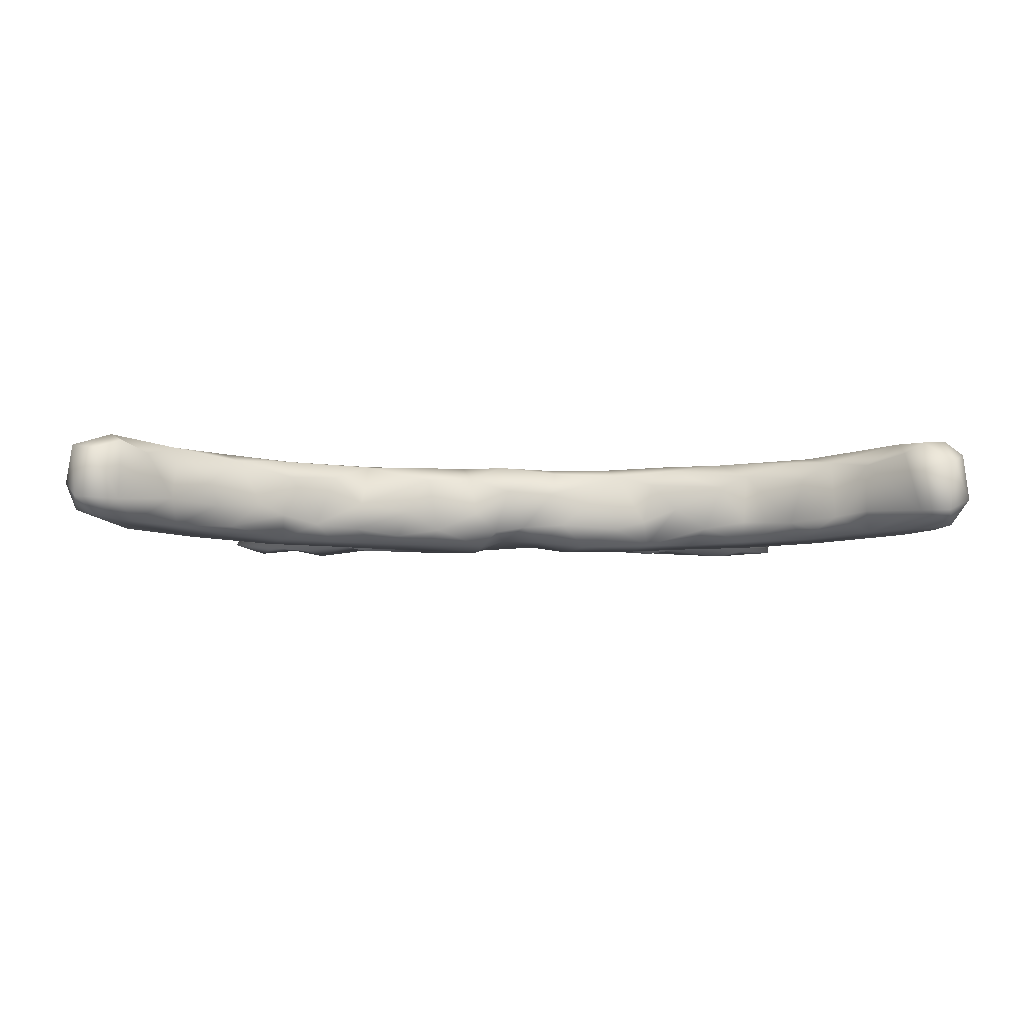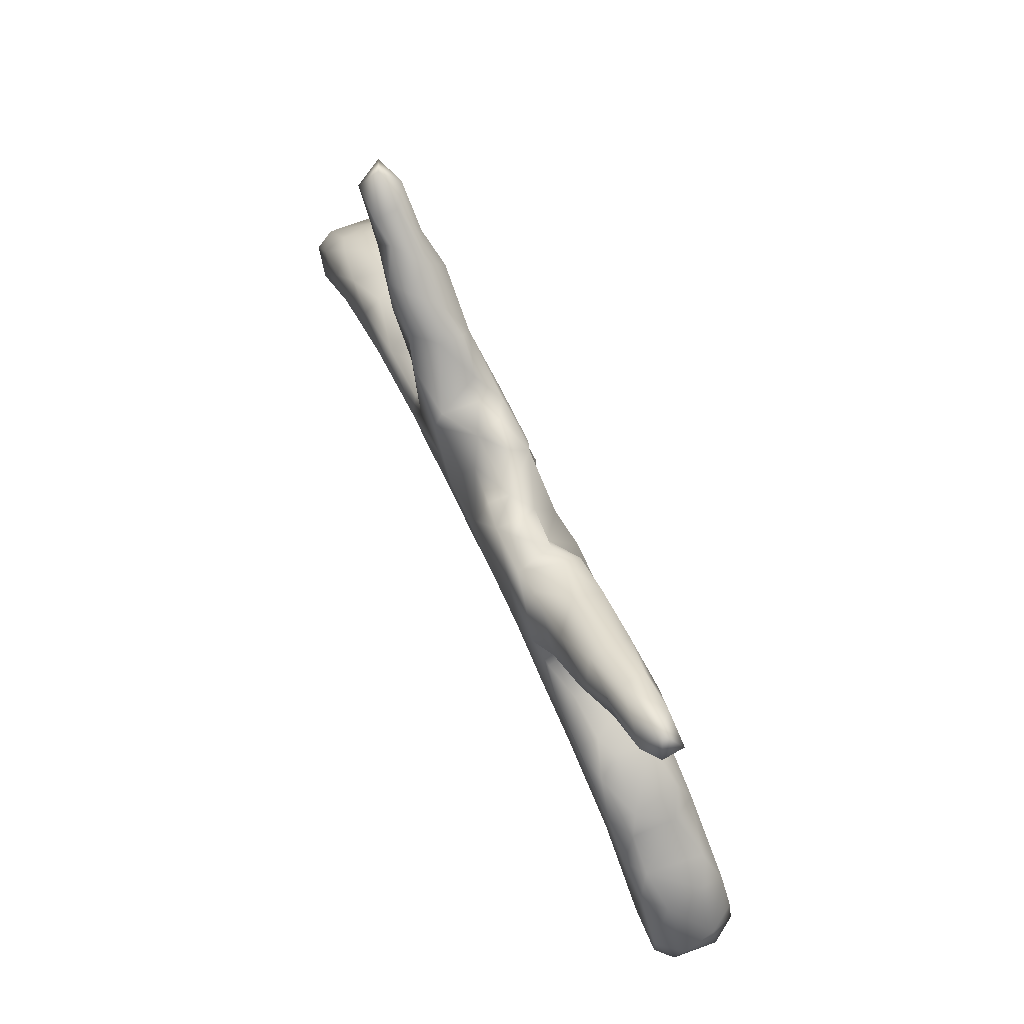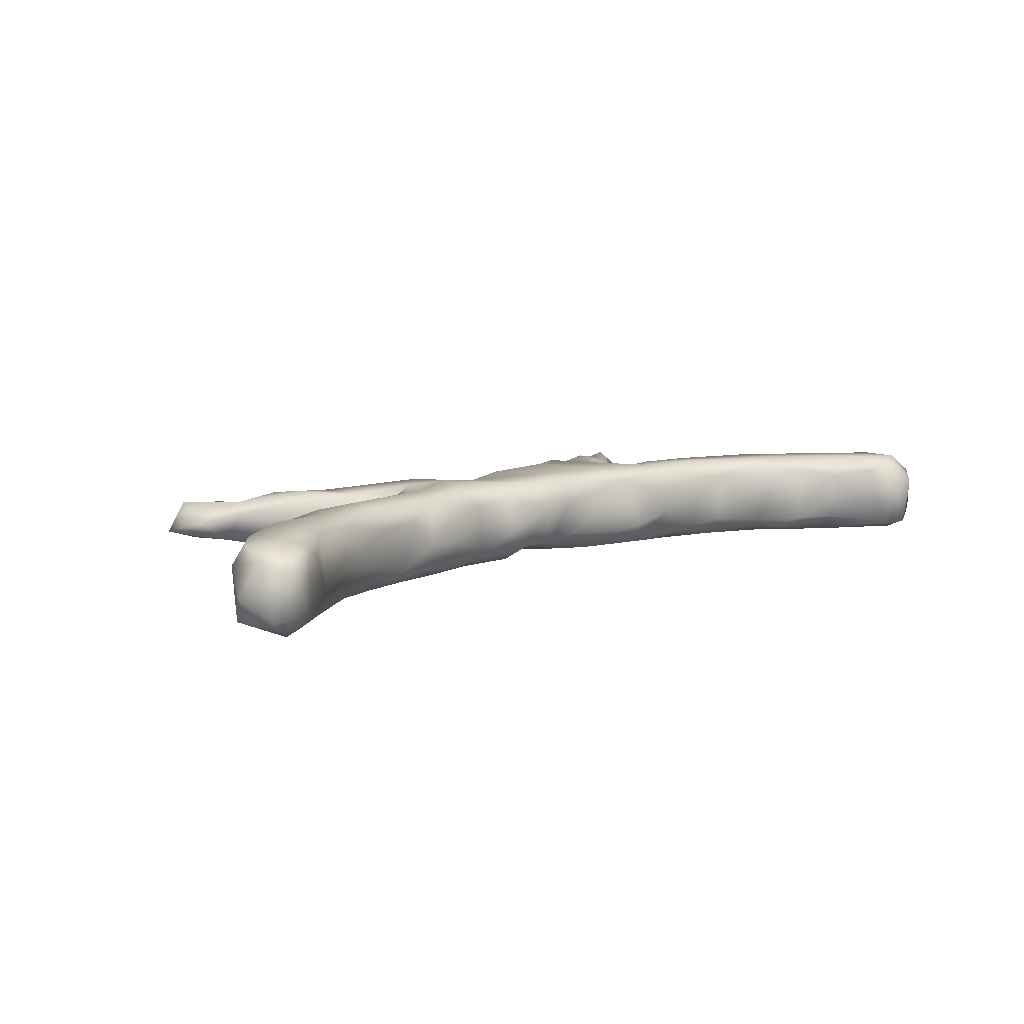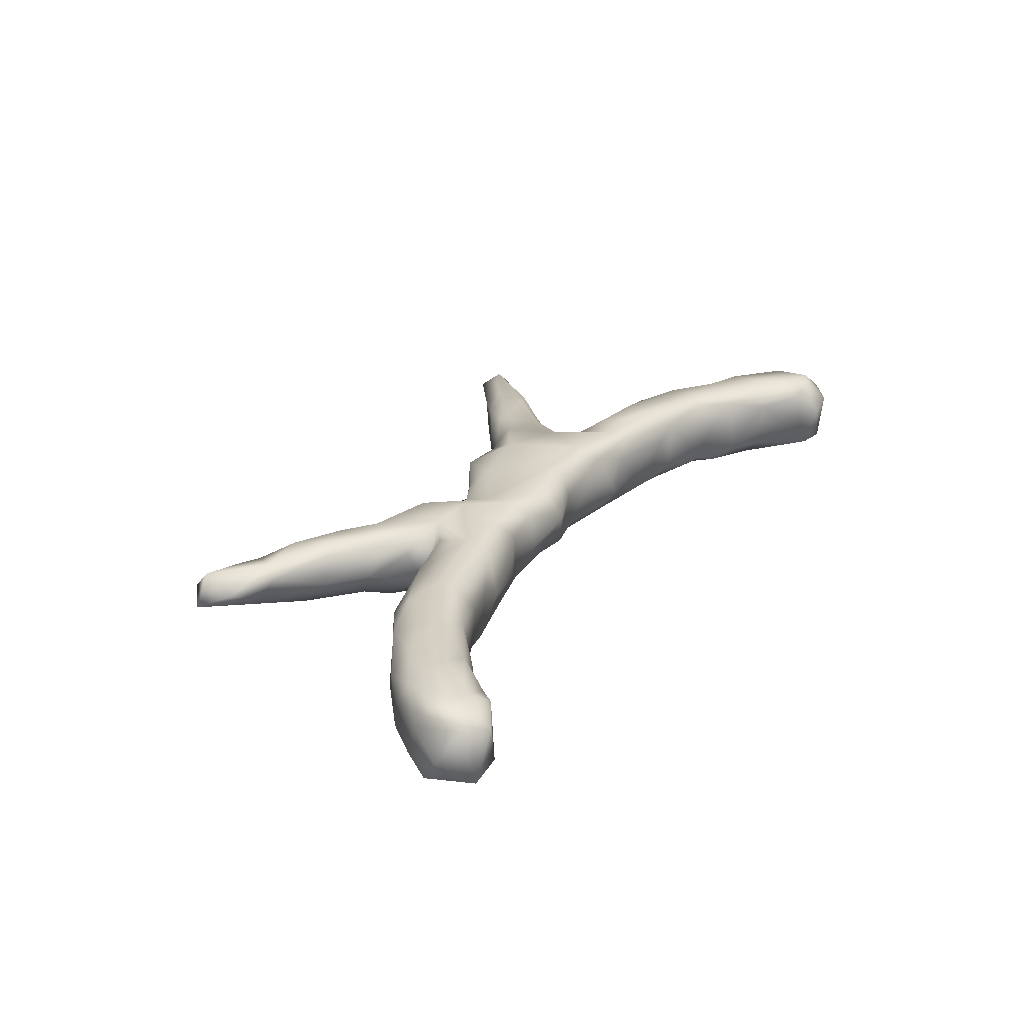
<metadata>
{"format":"obj","ext":"obj","renderer":"f3d","projection":"perspective","resolution":1024,"background":"white","views":[{"elev":-10.2,"azim":-2.3,"up":"+Z"},{"elev":70.4,"azim":64.8,"up":"+Y"},{"elev":9.8,"azim":-40.0,"up":"+Z"},{"elev":26.5,"azim":-61.5,"up":"+Z"}]}
</metadata>
<code>
v 0.5995 0.4019 -0.0263
v 0.5699 0.4302 0.002607
v 0.5283 0.3877 -0.03319
v 0.5986 0.3777 0.01207
v 0.5659 0.3373 0.001708
v 0.4534 0.3209 0.03889
v 0.4407 0.3344 -0.03547
v 0.5677 0.3841 0.03855
v 0.5249 0.3217 -0.03432
v 0.4718 0.2949 -0.05142
v 0.4569 0.3561 0.0128
v 0.4775 0.249 0.000784
v 0.4672 0.2583 -0.03715
v 0.3751 0.299 0.03201
v 0.4105 0.2845 0.05505
v 0.4786 0.2676 0.03428
v 0.3647 0.2718 -0.05125
v 0.3981 0.2313 0.05839
v 0.3038 0.2344 0.05143
v 0.3476 0.1968 -0.05466
v 0.3704 0.1755 0.04017
v 0.3711 0.3025 -0.01152
v 0.3549 0.1646 -0.03786
v 0.2546 0.2025 -0.05778
v 0.3723 0.1607 0.003637
v 0.2483 0.2266 0.000249
v 0.1969 0.1837 0.04698
v 0.3101 0.1522 0.06526
v 0.2927 0.1475 -0.06993
v 0.3064 0.1053 0.0357
v 0.1636 0.1429 -0.05968
v 0.1445 0.1632 0.05788
v 0.6012 -0.03621 0.03497
v 0.4954 0.01009 0.02524
v 0.09114 0.1843 0.03248
v 0.1261 0.1604 -0.01761
v 0.5858 -0.0315 -0.05744
v 0.2136 0.1655 0.07451
v 0.5017 0.005823 -0.04086
v 0.6351 -0.06687 -0.03336
v 0.1643 0.1668 -0.02437
v 0.6978 -0.1022 0.05514
v 0.0602 0.177 0.005996
v 0.3997 0.02411 -0.04937
v 0.711 -0.1142 -0.05532
v 0.4712 -0.01404 -0.08111
v 0.4537 0.01239 0.04091
v 0.5221 -0.01321 0.06603
v 0.6316 -0.06559 0.05156
v 0.4511 -0.0125 0.07761
v 0.3688 0.03012 0.04737
v 0.285 0.08057 -0.04405
v 0.2945 0.04159 -0.05794
v 0.2929 0.04967 0.01722
v 0.2475 0.06854 0.07774
v 0.1775 0.0925 -0.07159
v -0.571 0.42 -0.000931
v 0.5874 -0.06651 0.07935
v 0.7612 -0.1456 -0.03001
v -0.002054 0.1441 0.005677
v 0.5746 -0.1277 -0.08167
v -0.5094 0.3785 -0.01098
v 0.3562 0.003911 -0.08223
v 0.1475 0.1233 0.07746
v 0.2444 0.03406 -0.08263
v -0.4627 0.3459 0.0274
v -0.06931 0.1867 -0.02272
v 0.2945 0.0317 0.06585
v -0.5534 0.3853 -0.03773
v 0.769 -0.1565 0.04187
v 0.001822 0.0967 0.07774
v -0.06102 0.1564 -0.06287
v 0.6591 -0.1296 0.0813
v 0.7309 -0.1581 0.07947
v -0.5156 0.3603 0.03549
v -0.4777 0.3281 -0.03944
v 0.05462 0.1713 0.0591
v -0.3809 0.3001 0.02816
v -0.4148 0.3202 -0.02011
v -0.6146 0.3858 -0.01839
v -0.1346 0.1762 -0.03615
v 0.09156 0.09399 -0.02736
v -0.5792 0.3869 0.03711
v 0.7584 -0.1804 -0.07958
v 0.3523 0.005109 0.07658
v 0.5834 -0.1335 0.08082
v 0.1907 -0.01182 0.0793
v -0.2922 0.2369 -0.03633
v -0.08497 0.1395 -0.07179
v -0.3488 0.2739 -0.01946
v -0.2922 0.2446 0.01263
v 0.03688 0.1288 -0.02657
v 0.6088 -0.07729 -0.08069
v -0.4195 0.295 0.05306
v 0.8453 -0.2548 0.03694
v 0.8046 -0.2321 -0.0785
v -0.3341 0.2407 0.05577
v 0.2666 -0.04845 -0.0826
v -0.2211 0.2032 -0.02572
v 0.03884 0.07118 -0.06977
v 0.6818 -0.214 -0.08008
v 0.8367 -0.2281 -0.0268
v 0.821 -0.2927 -0.07923
v -0.4146 0.2857 -0.0574
v -0.3033 0.217 -0.0534
v -0.4987 0.3013 0.04073
v 0.4161 -0.06638 0.08061
v 0.3532 -0.05568 -0.08342
v 0.5473 -0.1393 0.07167
v -0.007902 0.1346 0.04621
v -0.1938 0.1658 0.05455
v 0.07541 -0.002342 0.07937
v -0.5725 0.3329 0.000356
v -0.1228 0.1719 0.01392
v -0.5236 0.3132 -0.036
v 0.5414 -0.1555 -0.05286
v 0.4553 -0.08829 -0.08093
v -0.1861 0.1705 -0.01686
v 0.6148 -0.1991 0.05984
v 0.808 -0.2371 0.08198
v -0.4482 0.2542 -0.05097
v 0.4545 -0.1166 -0.04541
v 0.461 -0.1179 0.04752
v -0.08415 0.08551 -0.07125
v 0.563 -0.1782 0.02987
v 0.5858 -0.1727 -0.07128
v 0.1081 0.04116 -0.08425
v 0.2983 -0.04339 0.08005
v -0.509 0.2822 0.01759
v 0.4117 -0.1118 0.0262
v 0.6188 -0.2054 -0.04913
v 0.3786 -0.1003 -0.05684
v -0.1822 0.1484 -0.06309
v 0.311 -0.07066 0.06638
v -0.3961 0.2372 0.05996
v 0.6696 -0.2517 -0.04594
v 0.3207 -0.09376 -0.01622
v 0.8129 -0.303 0.08164
v 0.1399 -0.02608 -0.08326
v 0.8493 -0.3226 -0.03513
v 0.2039 -0.0632 -0.05272
v 0.274 -0.08016 0.03554
v 0.257 -0.07883 -0.04045
v 0.7327 -0.3095 0.05653
v 0.7323 -0.2669 0.08314
v -0.2047 0.1325 -0.07194
v 0.8414 -0.3215 0.05074
v -0.4365 0.2108 -0.007301
v -0.09579 0.09892 0.03417
v -0.2411 0.07398 -0.06966
v -0.1856 0.1418 0.07464
v -0.4275 0.2196 0.04353
v -0.2942 0.1831 0.06646
v -0.3591 0.1762 -0.05319
v 0.2076 -0.06012 0.05637
v 0.6719 -0.2541 0.04363
v -0.07945 0.04415 -0.08529
v 0.8151 -0.352 0.03325
v 0.8068 -0.3445 -0.05825
v 0.05397 -0.02989 -0.07507
v -0.3323 0.1372 0.05624
v -0.3181 0.1391 -0.06739
v 0.7574 -0.3557 0.0168
v 0.7665 -0.3216 0.07543
v 0.07536 -0.05397 0.02149
v 0.7525 -0.3339 -0.05771
v -0.3725 0.1534 -0.008887
v -0.2901 0.08225 -0.03522
v -0.3139 0.1031 0.02726
v 0.09564 -0.05389 -0.04305
v -0.0244 -0.004739 -0.06943
v -0.2465 0.07013 0.07746
v 0.07943 -0.03901 0.06548
v -0.1149 0.03179 0.07842
v -0.06705 -0.01723 -0.08322
v -0.01641 -0.08453 0.01959
v -0.04157 -0.04789 -0.0576
v -0.1065 -0.01299 0.07924
v 0.01534 -0.0649 -0.05067
v -0.03044 -0.05043 0.07484
v -0.3055 0.05434 -0.008065
v -0.1602 0.06568 0.07812
v -0.2814 0.05121 -0.06019
v -0.2711 0.02142 -0.08266
v -0.0912 -0.05236 0.05101
v -0.08099 -0.0586 -0.02139
v -0.185 -0.02901 -0.08144
v -0.1966 -0.02534 0.07908
v -0.2993 0.03614 0.06727
v -0.2924 -0.02046 0.08025
v -0.3635 0.02553 -0.06307
v -0.4188 0.009385 0.06769
v -0.1574 -0.05481 -0.05533
v -0.2384 -0.06514 -0.06916
v -0.2834 -0.05056 -0.08249
v -0.1783 -0.06217 0.04551
v -0.3943 0.02978 -0.03059
v -0.2172 -0.0786 -0.02352
v -0.2991 -0.06987 0.06954
v -0.3842 -0.0135 -0.08308
v -0.5243 -0.004196 -0.03941
v -0.3653 -0.1037 0.0411
v -0.4707 0.01822 -0.02522
v -0.5402 -0.008607 0.04042
v -0.4702 -0.004513 -0.0715
v -0.498 -0.03558 -0.08256
v -0.3665 -0.0659 -0.08231
v -0.3114 -0.09652 -0.01094
v -0.3204 -0.08836 -0.05965
v -0.4686 -0.1022 0.07376
v -0.4583 -0.05881 0.08215
v -0.3994 -0.1095 -0.0541
v -0.5401 -0.03968 0.07313
v -0.6056 -0.042 -0.05186
v -0.4486 -0.1263 0.03695
v -0.646 -0.1115 -0.08122
v -0.4638 -0.1274 -0.03919
v -0.4654 -0.09272 -0.08161
v -0.5639 -0.1272 -0.08187
v -0.628 -0.06382 0.06307
v -0.6615 -0.07324 -0.02608
v -0.505 -0.1464 -0.02089
v -0.7322 -0.1237 0.04373
v -0.5864 -0.1292 0.08265
v -0.7548 -0.1424 -0.03777
v -0.5848 -0.1945 -0.03314
v -0.6845 -0.1048 -0.0641
v -0.5974 -0.2063 0.01264
v -0.6891 -0.1348 0.08002
v -0.5602 -0.1602 -0.06815
v -0.5509 -0.1609 0.06196
v -0.6593 -0.2255 0.07234
v -0.7585 -0.1876 -0.07874
v -0.7172 -0.2039 0.08461
v -0.6587 -0.2162 -0.07722
v -0.777 -0.1606 0.02959
v -0.7968 -0.193 -0.05012
v -0.6632 -0.2498 -0.03021
v -0.7777 -0.188 0.07352
v -0.7759 -0.2912 0.08468
v -0.731 -0.2715 -0.0787
v -0.8286 -0.259 0.07483
v -0.7069 -0.2902 0.04918
v -0.8415 -0.2368 0.03837
v -0.8436 -0.2528 -0.05434
v -0.7882 -0.3161 -0.07693
v -0.7503 -0.3347 -0.04708
v -0.7494 -0.3275 0.06581
v -0.8585 -0.2829 -0.008612
v -0.841 -0.3227 0.05693
v -0.7949 -0.3534 0.04549
v -0.8285 -0.3432 -0.04405
f 126 131 116
f 117 61 116
f 61 126 116
f 96 102 103
f 98 108 132
f 108 117 132
f 117 116 122
f 117 122 132
f 61 101 126
f 126 101 131
f 131 101 136
f 84 96 101
f 166 101 103
f 101 96 103
f 103 102 140
f 103 140 159
f 104 154 121
f 154 105 162
f 105 146 162
f 162 146 150
f 146 89 124
f 124 100 171
f 100 127 160
f 127 139 160
f 139 98 141
f 139 141 170
f 141 98 143
f 98 137 143
f 98 132 137
f 101 166 136
f 103 159 166
f 50 51 85
f 51 68 85
f 54 55 68
f 55 38 64
f 32 77 64
f 64 77 71
f 33 58 49
f 33 48 58
f 33 34 48
f 48 34 47
f 47 51 50
f 55 30 28
f 64 38 32
f 38 27 32
f 32 35 77
f 28 38 55
f 27 38 28
f 21 28 30
f 21 18 28
f 19 27 28
f 19 26 27
f 19 28 18
f 16 18 21
f 18 15 19
f 15 14 19
f 18 16 15
f 6 15 16
f 8 6 16
f 111 153 151
f 91 153 111
f 135 97 94
f 135 94 106
f 70 120 95
f 70 74 120
f 73 86 145
f 74 73 145
f 86 50 107
f 107 85 128
f 85 68 128
f 68 55 128
f 64 87 55
f 64 71 87
f 71 77 110
f 78 94 97
f 94 66 106
f 94 78 66
f 66 75 106
f 75 83 106
f 42 74 70
f 42 73 74
f 49 58 73
f 42 49 73
f 58 86 73
f 58 50 86
f 48 50 58
f 50 85 107
f 50 48 47
f 242 244 250
f 240 242 250
f 243 240 248
f 239 242 240
f 239 244 242
f 232 240 243
f 234 240 232
f 234 239 240
f 212 215 217
f 226 238 235
f 218 207 212
f 207 209 212
f 209 208 212
f 214 205 206
f 206 218 219
f 218 212 217
f 221 216 227
f 214 206 216
f 221 214 216
f 206 219 216
f 230 219 218
f 230 217 222
f 218 217 230
f 222 226 230
f 225 227 233
f 216 219 235
f 219 230 235
f 227 216 233
f 237 225 233
f 216 235 241
f 216 241 233
f 235 230 226
f 241 235 238
f 237 233 245
f 241 238 247
f 245 233 246
f 233 241 246
f 245 246 252
f 241 247 246
f 249 245 252
f 246 247 252
f 239 236 244
f 228 231 232
f 224 232 231
f 224 234 232
f 224 229 234
f 234 229 239
f 229 223 239
f 224 220 229
f 229 220 223
f 215 210 231
f 210 224 231
f 210 211 224
f 224 213 220
f 211 213 224
f 213 204 220
f 202 199 210
f 210 199 211
f 192 213 211
f 192 204 213
f 199 190 211
f 192 211 190
f 134 155 142
f 134 128 155
f 155 87 173
f 87 112 173
f 71 149 174
f 151 182 174
f 149 151 174
f 182 151 172
f 97 135 161
f 135 152 161
f 147 120 138
f 95 120 147
f 145 119 156
f 145 86 119
f 119 109 125
f 86 109 119
f 109 107 123
f 107 134 123
f 134 142 130
f 123 134 130
f 107 128 134
f 128 87 155
f 128 55 87
f 87 71 112
f 110 149 71
f 153 97 161
f 135 106 152
f 120 74 145
f 109 86 107
f 188 199 196
f 188 190 199
f 189 192 190
f 194 193 198
f 124 171 157
f 162 150 168
f 146 124 150
f 124 157 150
f 171 175 157
f 100 160 171
f 160 179 171
f 171 179 177
f 139 170 160
f 160 170 179
f 168 150 183
f 183 150 184
f 150 157 184
f 175 193 187
f 175 171 177
f 175 177 193
f 191 183 184
f 184 157 187
f 184 187 195
f 157 175 187
f 195 187 194
f 187 193 194
f 197 191 205
f 191 184 200
f 191 200 205
f 184 195 200
f 203 197 205
f 203 205 201
f 206 205 200
f 200 218 206
f 218 200 207
f 200 195 207
f 207 195 209
f 195 194 209
f 194 198 209
f 201 205 214
f 185 188 196
f 178 188 185
f 190 188 182
f 173 180 176
f 174 178 180
f 178 185 180
f 188 178 182
f 182 172 190
f 190 172 189
f 172 181 189
f 172 161 169
f 158 164 163
f 155 173 165
f 173 112 180
f 180 112 174
f 112 71 174
f 174 182 178
f 172 153 161
f 138 158 147
f 158 138 164
f 138 145 164
f 145 144 164
f 145 156 144
f 151 153 172
f 120 145 138
f 52 30 54
f 77 43 60
f 62 57 75
f 33 49 40
f 33 37 39
f 34 33 39
f 27 41 32
f 35 32 36
f 32 41 36
f 35 36 43
f 27 26 41
f 12 21 25
f 14 22 26
f 19 14 26
f 12 16 21
f 5 16 12
f 5 8 16
f 6 11 14
f 11 7 22
f 11 22 14
f 4 8 5
f 2 11 8
f 2 3 11
f 4 2 8
f 2 4 1
f 240 250 251
f 248 240 251
f 30 55 54
f 77 35 43
f 25 21 30
f 15 6 14
f 8 11 6
f 52 54 53
f 92 36 82
f 36 92 43
f 40 42 45
f 37 40 93
f 37 33 40
f 47 34 39
f 47 39 44
f 51 54 68
f 91 97 153
f 109 123 125
f 106 129 152
f 47 44 51
f 62 75 66
f 59 45 42
f 70 59 42
f 57 80 83
f 149 114 151
f 83 80 113
f 75 57 83
f 79 66 78
f 91 90 78
f 91 78 97
f 60 67 114
f 60 114 149
f 110 60 149
f 77 60 110
f 102 70 95
f 83 113 106
f 106 113 129
f 99 88 91
f 99 91 111
f 118 99 111
f 114 81 118
f 114 118 111
f 114 111 151
f 122 123 130
f 123 116 125
f 129 148 152
f 41 31 36
f 23 30 52
f 25 30 23
f 26 24 41
f 23 12 25
f 20 13 23
f 22 24 26
f 13 12 23
f 22 17 24
f 10 13 20
f 22 7 17
f 9 12 13
f 9 5 12
f 10 9 13
f 3 10 7
f 3 9 10
f 7 11 3
f 1 4 5
f 1 5 9
f 3 1 9
f 2 1 3
f 247 248 251
f 243 248 247
f 244 249 250
f 49 42 40
f 202 210 215
f 121 154 148
f 115 121 148
f 102 95 140
f 131 125 116
f 123 122 116
f 122 130 132
f 118 81 133
f 99 118 133
f 88 99 105
f 80 115 113
f 92 82 100
f 60 92 72
f 67 60 72
f 114 67 81
f 67 72 81
f 90 88 105
f 79 78 90
f 104 79 90
f 76 79 104
f 62 79 76
f 69 62 76
f 69 115 80
f 69 76 115
f 57 62 69
f 57 69 80
f 59 70 102
f 54 44 53
f 51 44 54
f 129 115 148
f 113 115 129
f 119 125 131
f 90 91 88
f 62 66 79
f 43 92 60
f 238 243 247
f 244 237 245
f 236 237 244
f 225 237 236
f 222 228 226
f 41 24 31
f 250 249 252
f 250 252 251
f 247 251 252
f 7 10 17
f 17 10 20
f 17 20 24
f 20 23 29
f 31 24 56
f 20 29 24
f 24 29 56
f 29 23 52
f 29 52 56
f 44 39 46
f 39 37 46
f 37 93 46
f 40 45 93
f 56 52 65
f 65 52 53
f 53 44 63
f 44 46 63
f 46 93 61
f 221 225 223
f 221 227 225
f 212 202 215
f 208 202 212
f 204 203 201
f 204 201 214
f 209 198 208
f 193 196 198
f 193 186 196
f 181 183 191
f 197 181 191
f 179 165 176
f 170 165 179
f 177 176 186
f 177 179 176
f 193 177 186
f 168 183 181
f 159 158 163
f 166 159 163
f 144 166 163
f 167 162 168
f 154 162 167
f 144 156 166
f 156 136 166
f 137 142 143
f 143 155 141
f 148 154 167
f 249 244 245
f 226 228 238
f 223 225 236
f 217 215 222
f 185 186 176
f 140 158 159
f 95 147 140
f 141 155 170
f 65 98 139
f 127 65 139
f 72 92 100
f 124 72 100
f 72 124 89
f 133 89 146
f 105 133 146
f 99 133 105
f 104 105 154
f 76 104 121
f 84 102 96
f 93 84 101
f 61 93 101
f 65 63 108
f 65 108 98
f 127 56 65
f 56 127 82
f 31 56 82
f 100 82 127
f 72 89 133
f 81 72 133
f 45 59 84
f 93 45 84
f 117 46 61
f 46 117 108
f 63 46 108
f 53 63 65
f 115 76 121
f 36 31 82
f 104 90 105
f 84 59 102
f 238 232 243
f 176 180 185
f 196 199 208
f 239 223 236
f 132 130 137
f 137 130 142
f 156 131 136
f 155 143 142
f 119 131 156
f 140 147 158
f 152 148 161
f 161 148 167
f 161 167 169
f 169 167 168
f 170 155 165
f 164 144 163
f 169 168 172
f 172 168 181
f 165 173 176
f 189 181 192
f 192 181 197
f 186 185 196
f 192 203 204
f 192 197 203
f 208 199 202
f 208 198 196
f 220 204 214
f 214 221 220
f 222 215 231
f 220 221 223
f 228 222 231
f 238 228 232

</code>
